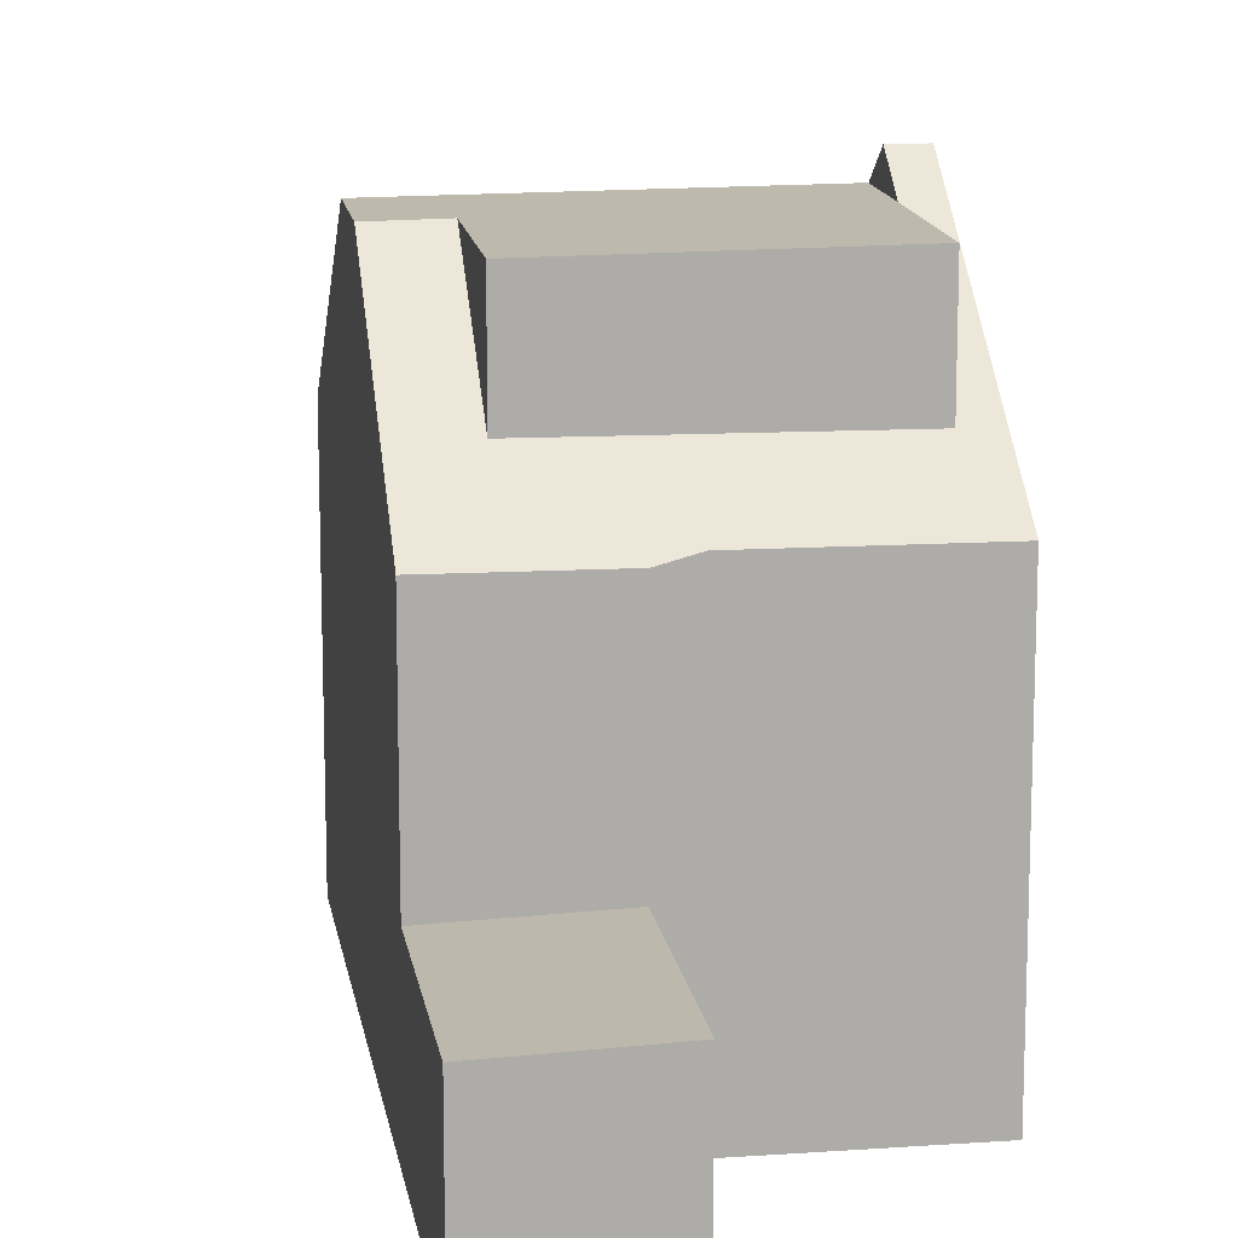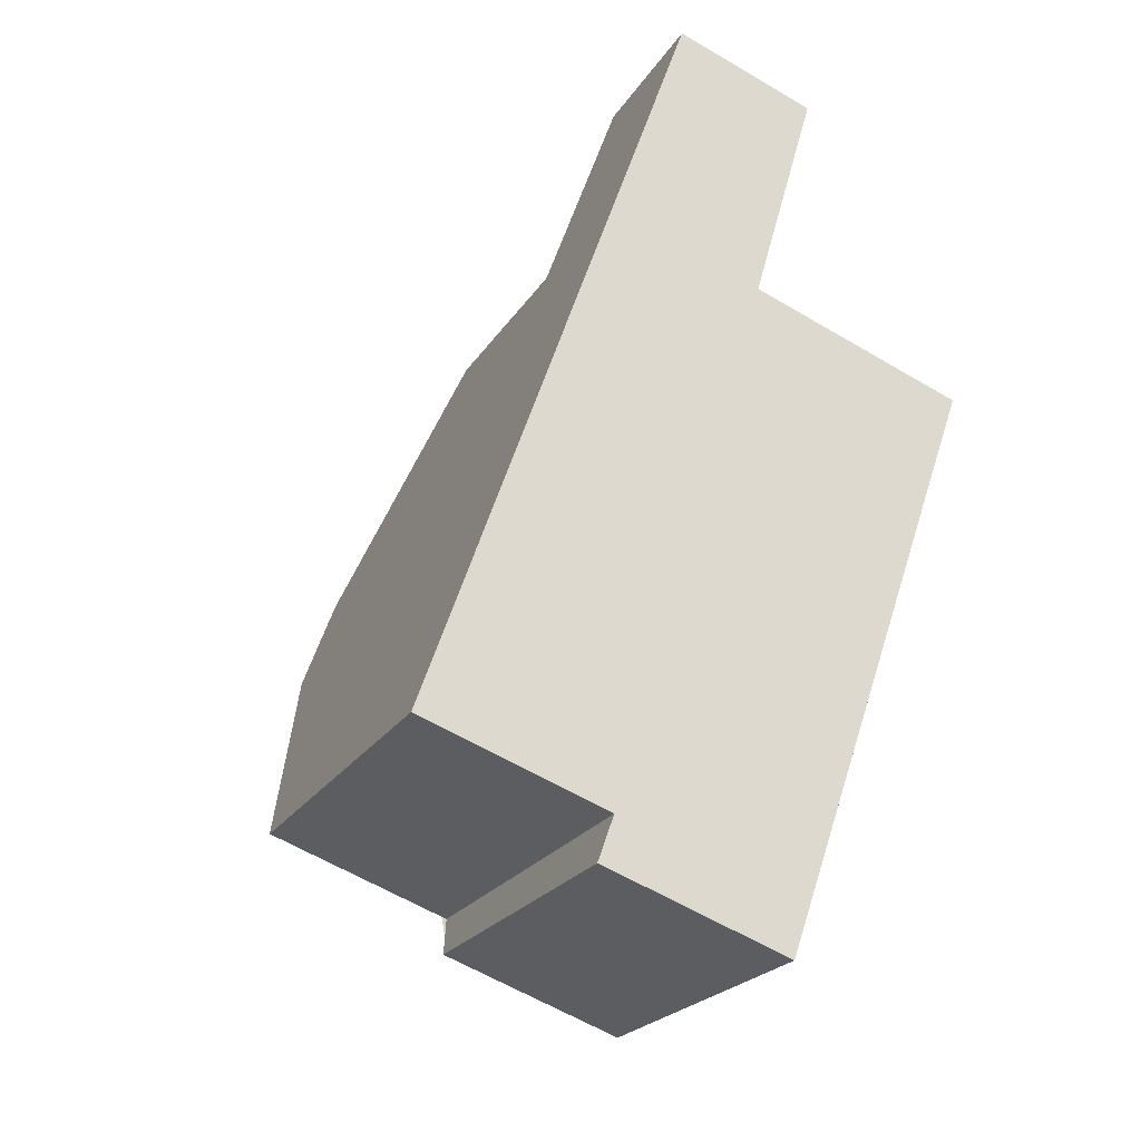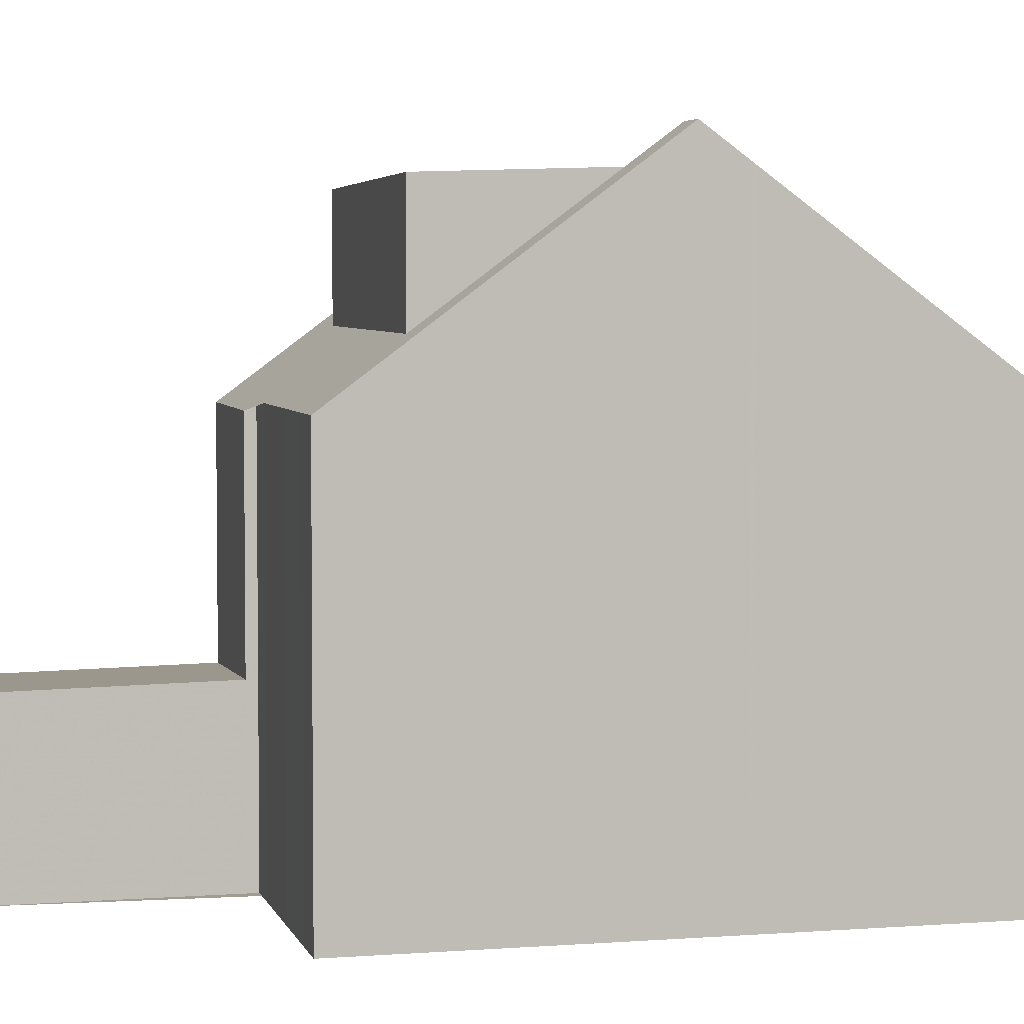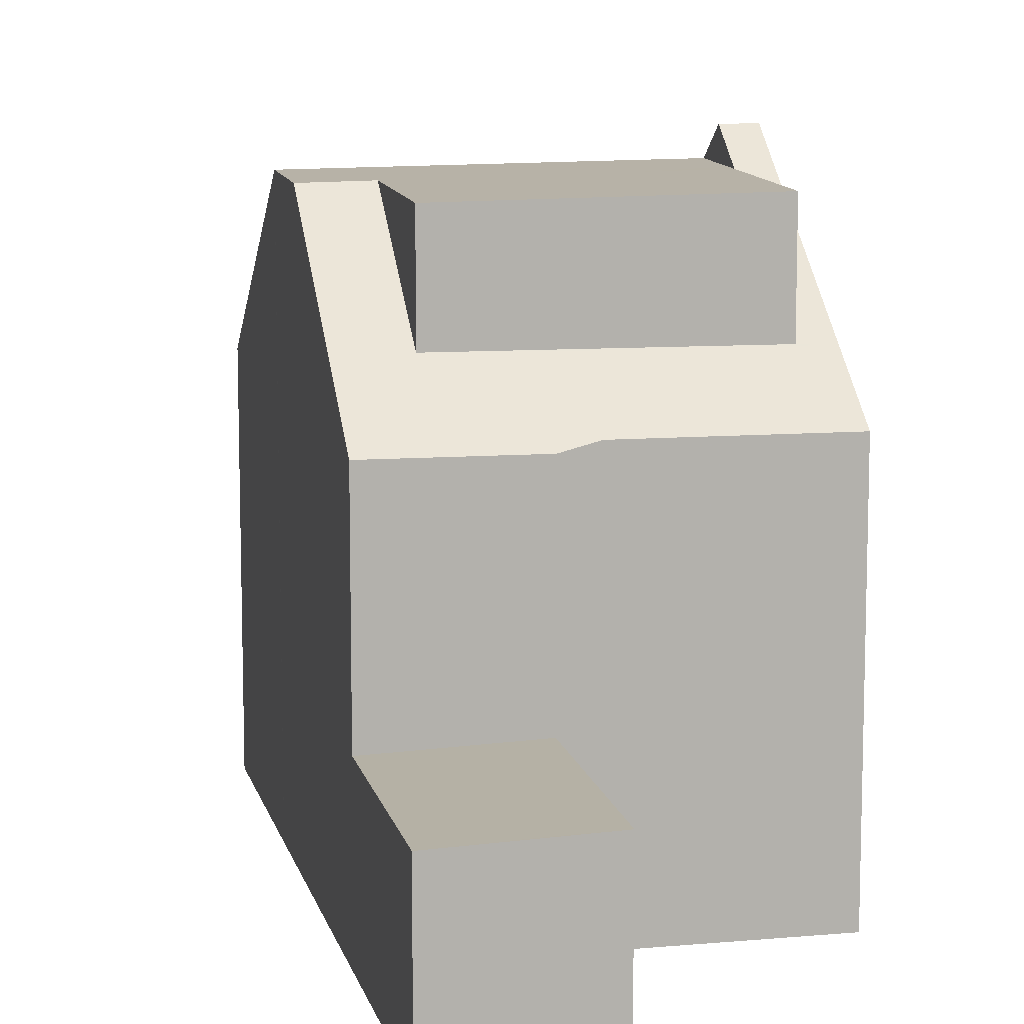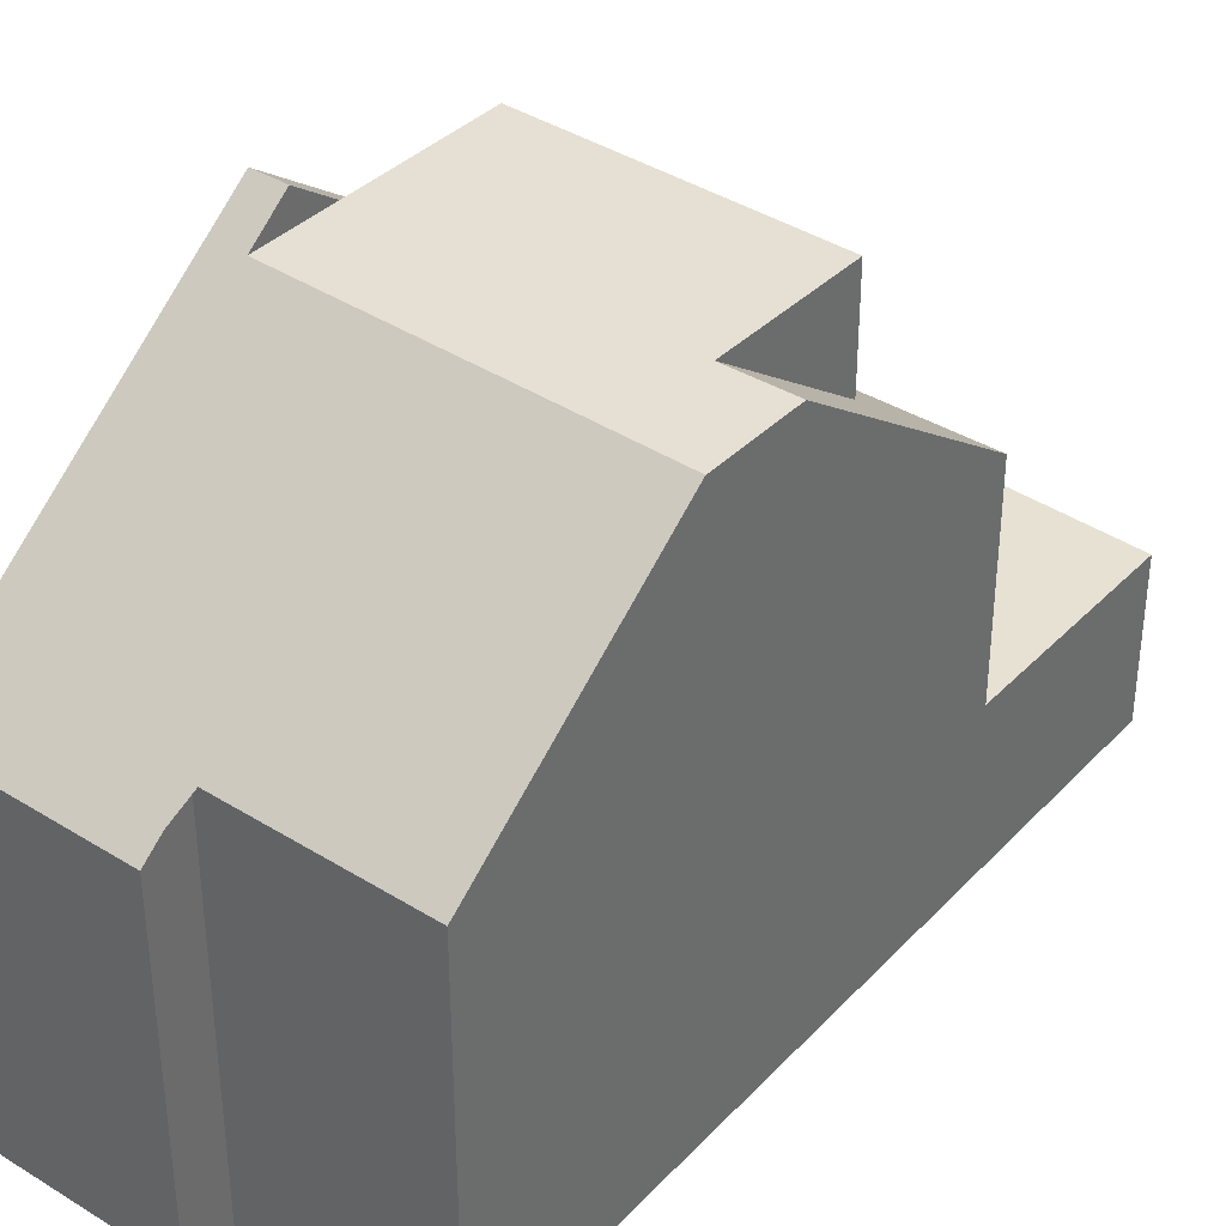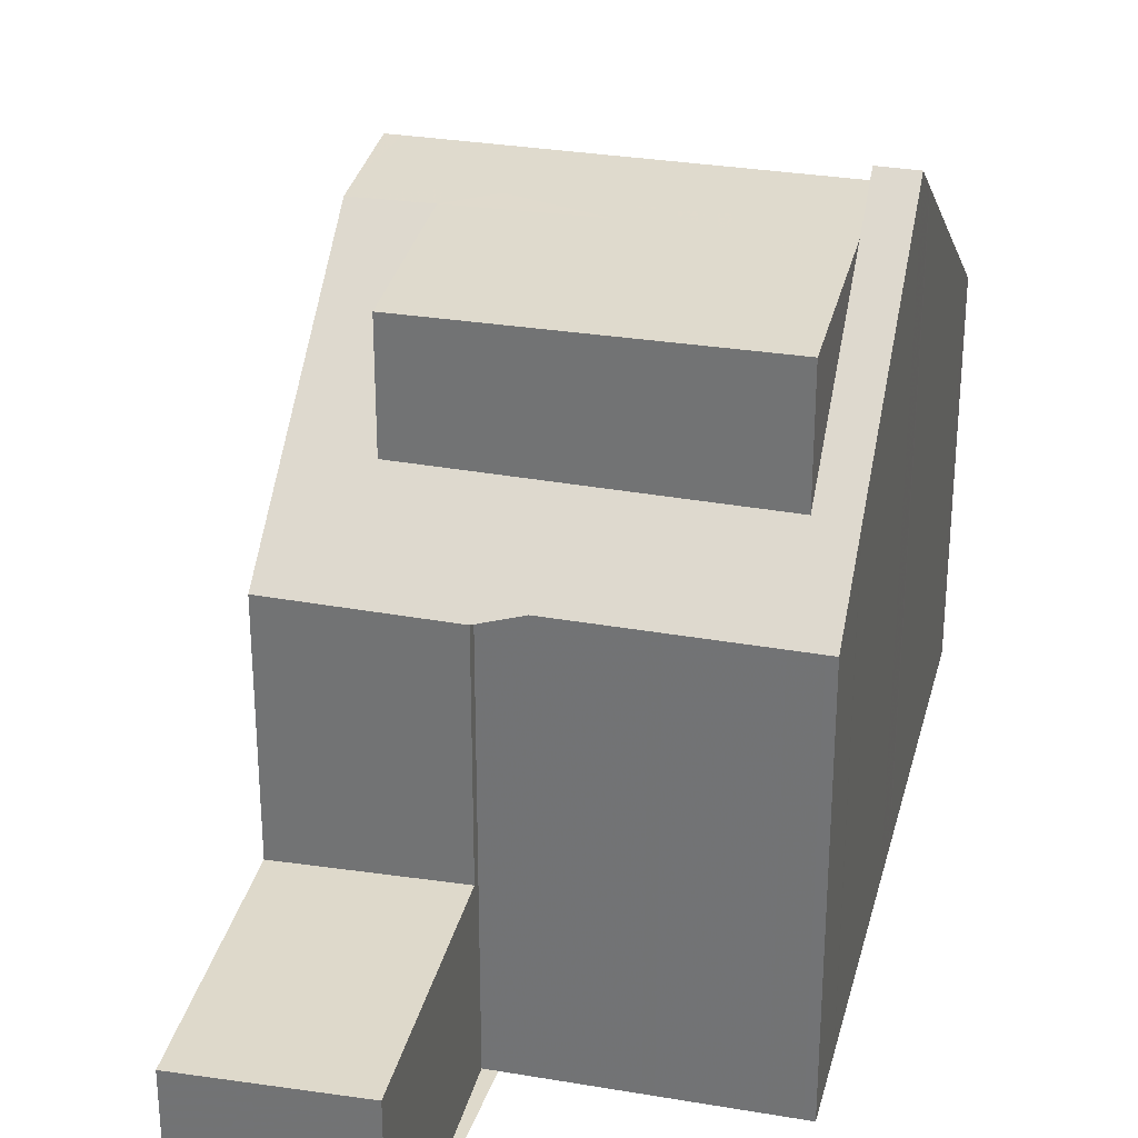
<metadata>
{"format":"obj","ext":"obj","renderer":"f3d","projection":"perspective","resolution":1024,"background":"white","views":[{"elev":13.5,"azim":-169.7,"up":"+Z"},{"elev":-23.0,"azim":155.7,"up":"+Y"},{"elev":4.3,"azim":-84.7,"up":"+Z"},{"elev":10.6,"azim":-173.5,"up":"+Z"},{"elev":38.6,"azim":57.1,"up":"+Z"},{"elev":31.7,"azim":-147.1,"up":"+Z"}]}
</metadata>
<code>
v -2070 -2454 5.645
v -2072 -2455 5.656
v -2072 -2455 5.146
v -2075 -2456 5.159
v -2078 -2448 5.637
v -2075 -2447 5.652
v -2076 -2443 2.409
v -2074 -2443 2.337
v -2071 -2450 8.197
v -2076 -2452 8.265
v -2077 -2452 8.704
v -2076 -2452 8.704
v -2071 -2450 8.197
v -2077 -2452 8.704
v -2076 -2452 8.259
v -2077 -2451 8.224
v -2071 -2449 8.15
v -2073 -2446 5.559
v -2075 -2446 5.545
v -2072 -2449 8.163
v -2076 -2451 8.705
v -2071 -2449 8.15
v -2076 -2451 8.218
v -2073 -2446 2.401
v -2075 -2446 2.473
v -2073 -2446 2.432
v -2075 -2443 2.368
v -2075 -2446 2.473
v -2073 -2446 2.401
v -2075 -2446 5.545
v -2073 -2446 5.559
v -2072 -2451 8.208
v -2073 -2446 5.553
v -2073 -2446 2.432
v -2073 -2447 6.485
v -2072 -2451 8.208
v -2071 -2454 5.649
v -2072 -2449 8.163
v -2072 -2449 8.163
v -2073 -2447 8.09
v -2073 -2446 5.553
v -2073 -2447 5.912
v -2078 -2448 5.892
v -2072 -2446 5.916
v -2075 -2452 8.245
v -2075 -2452 8.245
v -2073 -2456 5.151
v -2076 -2447 5.644
v -2076 -2448 5.899
v -2075 -2450 8.203
v -2076 -2448 6.465
v -2076 -2448 8.127
v -2076 -2448 8.127
v -2073 -2447 8.09
v -2076 -2448 6.465
v -2073 -2447 6.485
v -2073 -2447 6.485
v -2073 -2447 8.09
v -2077 -2449 8.142
v -2078 -2449 6.454
v -2077 -2449 6.457
v -2072 -2447 6.491
v -2078 -2448 5.892
v -2077 -2449 6.455
v -2076 -2452 8.704
v -2076 -2452 8.263
v -2075 -2456 5.158
v -2077 -2451 8.223
v -2078 -2448 5.637
v -2073 -2455 5.389
v -2075 -2456 5.392
v -2075 -2456 5.393
v -2072 -2455 5.386
v -2074 -2443 2.338
v -2075 -2443 2.368
v -2076 -2443 2.409
v -2073 -2450 8.17
v -2074 -2447 8.097
v -2074 -2447 6.481
v -2074 -2447 5.91
v -2075 -2443 2.388
v -2075 -2443 2.389
v -2074 -2446 2.452
v -2074 -2446 5.549
v -2074 -2446 2.452
v -2074 -2446 5.549
v -2074 -2447 6.481
v -2074 -2447 8.097
v -2072 -2451 8.215
v -2071 -2454 5.651
v -2072 -2451 8.215
v -2074 -2447 6.465
v -2073 -2447 6.469
v -2078 -2449 6.438
v -2077 -2449 6.439
v -2072 -2447 6.475
v -2076 -2448 6.449
v -2077 -2449 6.457
v -2077 -2449 8.142
v -2077 -2449 8.142
v -2077 -2449 6.457
v -2077 -2449 6.441
v -2076 -2452 8.259
v -2076 -2451 8.705
v -2075 -2456 5.391
v -2076 -2452 8.259
v -2076 -2451 8.705
v -2076 -2451 8.218
v -2077 -2448 5.894
v -2077 -2448 5.639
v -2076 -2451 8.218
v -2074 -2456 5.157
v -2076 -2451 8.415
v -2075 -2451 8.212
v -2076 -2451 8.226
v -2077 -2451 8.413
v -2077 -2451 8.413
v -2076 -2451 8.226
v -2076 -2451 8.415
v -2073 -2450 8.182
v -2071 -2449 8.162
v -2072 -2450 8.174
v -2076 -2452 8.222
v -2075 -2452 8.217
v -2076 -2452 8.224
v -2076 -2452 8.224
v -2071 -2450 8.199
v -2071 -2450 8.197
v -2072 -2451 8.205
v -2072 -2451 8.203
v -2071 -2450 8.199
v -2075 -2451 8.211
v -2075 -2452 8.243
v -2075 -2452 8.243
v -2075 -2452 8.216
v -2073 -2455 5.388
v -2073 -2456 5.151
v -2076 -2448 8.126
v -2075 -2450 8.201
v -2076 -2448 6.466
v -2076 -2448 6.45
v -2076 -2447 5.645
v -2076 -2447 5.899
v -2076 -2448 6.466
v -2076 -2448 8.126
v -2074 -2450 8.196
v -2074 -2451 8.23
v -2074 -2451 8.23
v -2074 -2451 8.211
v -2075 -2448 8.112
v -2074 -2450 8.186
v -2075 -2448 6.473
v -2075 -2448 6.457
v -2072 -2455 5.656
v -2075 -2447 5.65
v -2075 -2447 5.905
v -2075 -2448 6.473
v -2075 -2448 8.112
v -2071 -2454 5.649
v -2070 -2454 5.645
v -2070 -2454 0
v -2071 -2454 8.882e-16
v -2072 -2455 5.386
v -2072 -2455 5.656
v -2072 -2455 8.882e-16
v -2072 -2455 -8.882e-16
v -2073 -2456 5.151
v -2072 -2455 5.146
v -2072 -2455 -8.882e-16
v -2073 -2456 0
v -2075 -2456 5.393
v -2075 -2456 5.159
v -2075 -2456 0
v -2075 -2456 0
v -2078 -2448 5.637
v -2078 -2448 5.637
v -2078 -2448 0
v -2078 -2448 0
v -2075 -2446 5.545
v -2075 -2447 5.652
v -2075 -2447 0
v -2075 -2446 8.882e-16
v -2075 -2443 2.388
v -2076 -2443 2.409
v -2076 -2443 0
v -2075 -2443 4.441e-16
v -2074 -2443 2.338
v -2074 -2443 2.337
v -2074 -2443 -4.441e-16
v -2074 -2443 0
v -2070 -2454 5.645
v -2071 -2450 8.197
v -2071 -2450 0
v -2070 -2454 0
v -2077 -2452 8.704
v -2076 -2452 8.265
v -2076 -2452 0
v -2077 -2452 -1.776e-15
v -2077 -2451 8.413
v -2077 -2452 8.704
v -2077 -2452 -1.776e-15
v -2077 -2451 0
v -2078 -2449 6.454
v -2077 -2451 8.224
v -2077 -2451 0
v -2078 -2449 0
v -2071 -2449 8.162
v -2071 -2449 8.15
v -2071 -2449 0
v -2071 -2449 0
v -2076 -2443 2.409
v -2075 -2446 2.473
v -2075 -2446 -4.441e-16
v -2076 -2443 0
v -2074 -2443 2.337
v -2075 -2443 2.368
v -2075 -2443 0
v -2074 -2443 -4.441e-16
v -2072 -2446 5.916
v -2073 -2446 5.559
v -2073 -2446 0
v -2072 -2446 0
v -2071 -2454 5.651
v -2071 -2454 5.649
v -2071 -2454 8.882e-16
v -2071 -2454 8.882e-16
v -2078 -2448 5.637
v -2078 -2448 5.892
v -2078 -2448 0
v -2078 -2448 0
v -2072 -2447 6.475
v -2072 -2446 5.916
v -2072 -2446 0
v -2072 -2447 0
v -2074 -2456 5.157
v -2073 -2456 5.151
v -2073 -2456 0
v -2074 -2456 0
v -2076 -2447 5.645
v -2076 -2447 5.644
v -2076 -2447 0
v -2076 -2447 0
v -2078 -2449 6.438
v -2078 -2449 6.454
v -2078 -2449 0
v -2078 -2449 0
v -2071 -2449 8.15
v -2072 -2447 6.491
v -2072 -2447 0
v -2071 -2449 0
v -2075 -2456 5.159
v -2075 -2456 5.158
v -2075 -2456 0
v -2075 -2456 0
v -2077 -2448 5.639
v -2078 -2448 5.637
v -2078 -2448 0
v -2077 -2448 0
v -2076 -2452 8.224
v -2075 -2456 5.393
v -2075 -2456 0
v -2076 -2452 0
v -2072 -2455 5.146
v -2072 -2455 5.386
v -2072 -2455 -8.882e-16
v -2072 -2455 -8.882e-16
v -2073 -2446 2.401
v -2074 -2443 2.338
v -2074 -2443 0
v -2073 -2446 0
v -2076 -2443 2.409
v -2076 -2443 2.409
v -2076 -2443 0
v -2076 -2443 0
v -2075 -2443 2.368
v -2075 -2443 2.388
v -2075 -2443 4.441e-16
v -2075 -2443 0
v -2072 -2455 5.656
v -2071 -2454 5.651
v -2071 -2454 8.882e-16
v -2072 -2455 -8.882e-16
v -2078 -2448 5.892
v -2078 -2449 6.438
v -2078 -2449 0
v -2078 -2448 0
v -2072 -2447 6.491
v -2072 -2447 6.475
v -2072 -2447 0
v -2072 -2447 0
v -2076 -2447 5.644
v -2077 -2448 5.639
v -2077 -2448 0
v -2076 -2447 0
v -2075 -2456 5.158
v -2074 -2456 5.157
v -2074 -2456 0
v -2075 -2456 0
v -2077 -2451 8.224
v -2077 -2451 8.413
v -2077 -2451 0
v -2077 -2451 0
v -2071 -2450 8.197
v -2071 -2449 8.162
v -2071 -2449 0
v -2071 -2450 0
v -2076 -2452 8.265
v -2076 -2452 8.224
v -2076 -2452 0
v -2076 -2452 0
v -2071 -2450 8.197
v -2071 -2450 8.197
v -2071 -2450 0
v -2071 -2450 0
v -2073 -2456 5.151
v -2073 -2456 5.151
v -2073 -2456 0
v -2073 -2456 0
v -2075 -2447 5.65
v -2076 -2447 5.645
v -2076 -2447 0
v -2075 -2447 8.882e-16
v -2072 -2455 5.656
v -2072 -2455 5.656
v -2072 -2455 -8.882e-16
v -2072 -2455 8.882e-16
v -2075 -2447 5.652
v -2075 -2447 5.65
v -2075 -2447 8.882e-16
v -2075 -2447 0
v -2070 -2454 0
v -2072 -2455 0
v -2072 -2455 0
v -2075 -2456 0
v -2078 -2448 0
v -2075 -2447 0
v -2076 -2443 0
v -2074 -2443 0
f 75 27 8 74
f 34 29 18 33
f 126 71 72 125
f 66 10 11 12
f 117 16 68 116
f 63 43 5 69
f 119 23 118
f 82 76 7 81
f 86 19 28 85
f 131 9 1 37 130
f 42 41 31 44
f 157 87 88 158
f 122 38 22 121
f 68 16 60 64
f 61 23 59
f 62 17 39 56
f 130 37 90 129
f 84 41 42 80
f 120 77 38 122
f 78 54 38 77
f 93 56 79 92
f 57 20 58
f 95 64 60 94
f 96 62 56 93
f 102 97 55 101
f 124 70 105 123
f 110 48 49 109
f 115 111 50 114
f 100 53 50 111
f 105 70 47 112
f 71 67 4 72
f 137 47 70 136
f 74 24 26 75
f 83 25 76 82
f 139 50 53 138
f 140 55 97 141
f 81 27 75 82
f 82 75 26 83
f 85 34 33 86
f 87 35 40 88
f 136 70 124 135
f 143 49 48 142
f 132 114 50 139
f 92 80 42 93
f 94 43 63 95
f 93 42 44 96
f 109 49 97 102
f 141 97 49 143
f 98 51 52 99
f 101 64 95 102
f 123 105 71 126
f 106 66 12 107
f 116 68 108 113
f 109 63 69 110
f 108 68 64 101
f 112 67 71 105
f 102 95 63 109
f 114 45 103 115
f 116 65 14 117
f 118 15 21 119
f 113 104 65 116
f 133 45 114 132
f 128 13 127
f 122 32 89 120
f 123 106 46 124
f 125 10 66 126
f 126 66 106 123
f 127 32 122 121 128
f 135 124 46 134
f 130 36 131
f 129 91 36 130
f 147 133 132 146
f 149 135 134 148
f 136 73 3 137
f 151 139 138 150
f 152 140 141 153
f 154 2 73 136 135 149
f 156 143 142 155
f 146 132 139 151
f 153 141 143 156
f 145 52 51 144
f 146 120 89 147
f 148 91 129 149
f 150 78 77 151
f 153 92 79 152
f 149 129 90 154
f 155 6 30 84 80 156
f 151 77 120 146
f 156 80 92 153
f 158 145 144 157
f 160 161 162 159
f 164 165 166 163
f 168 169 170 167
f 172 173 174 171
f 176 177 178 175
f 180 181 182 179
f 184 185 186 183
f 188 189 190 187
f 192 193 194 191
f 196 197 198 195
f 200 201 202 199
f 204 205 206 203
f 208 209 210 207
f 212 213 214 211
f 216 217 218 215
f 220 221 222 219
f 224 225 226 223
f 228 229 230 227
f 232 233 234 231
f 236 237 238 235
f 240 241 242 239
f 244 245 246 243
f 248 249 250 247
f 252 253 254 251
f 256 257 258 255
f 260 261 262 259
f 264 265 266 263
f 268 269 270 267
f 272 273 274 271
f 276 277 278 275
f 280 281 282 279
f 284 285 286 283
f 288 289 290 287
f 292 293 294 291
f 296 297 298 295
f 300 301 302 299
f 304 305 306 303
f 308 309 310 307
f 312 313 314 311
f 316 317 318 315
f 320 321 322 319
f 324 325 326 323
f 328 329 330 327
f 332 333 334 335 336 337 338 331

</code>
